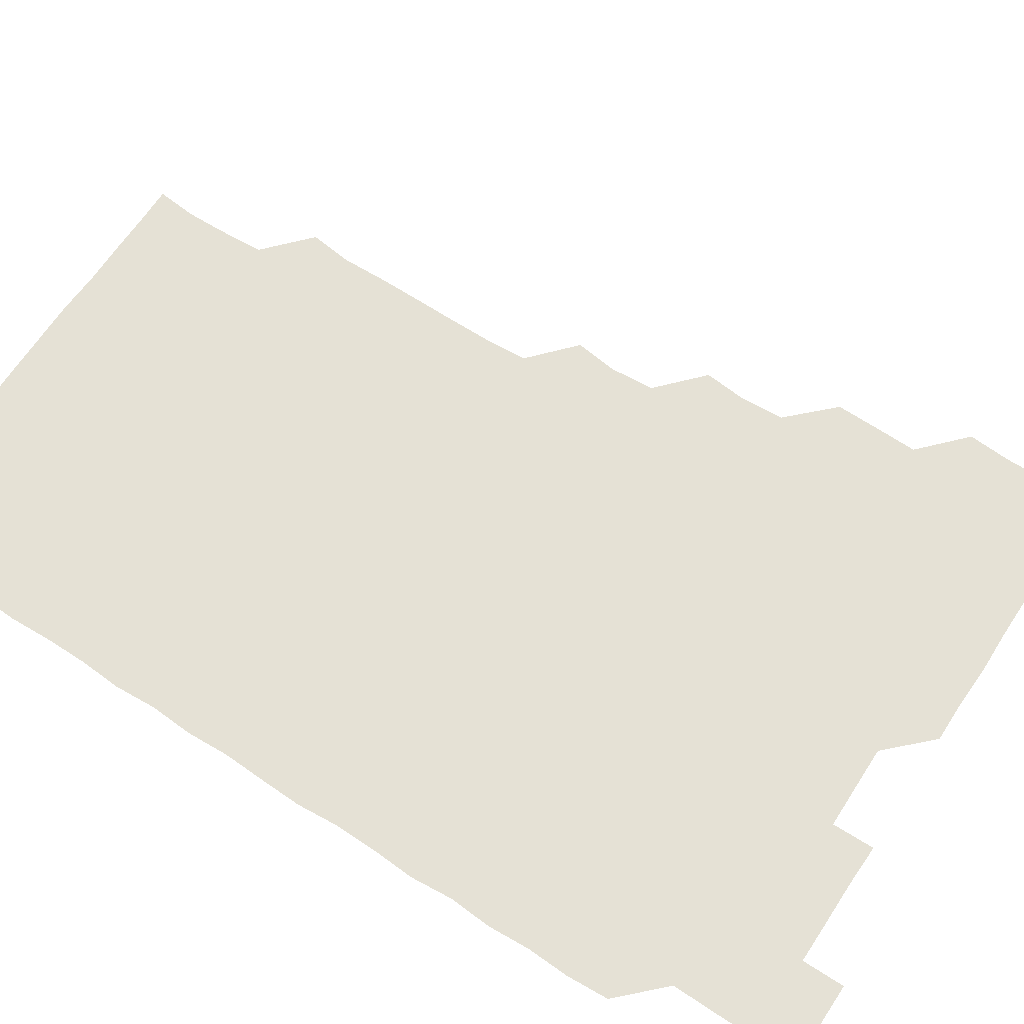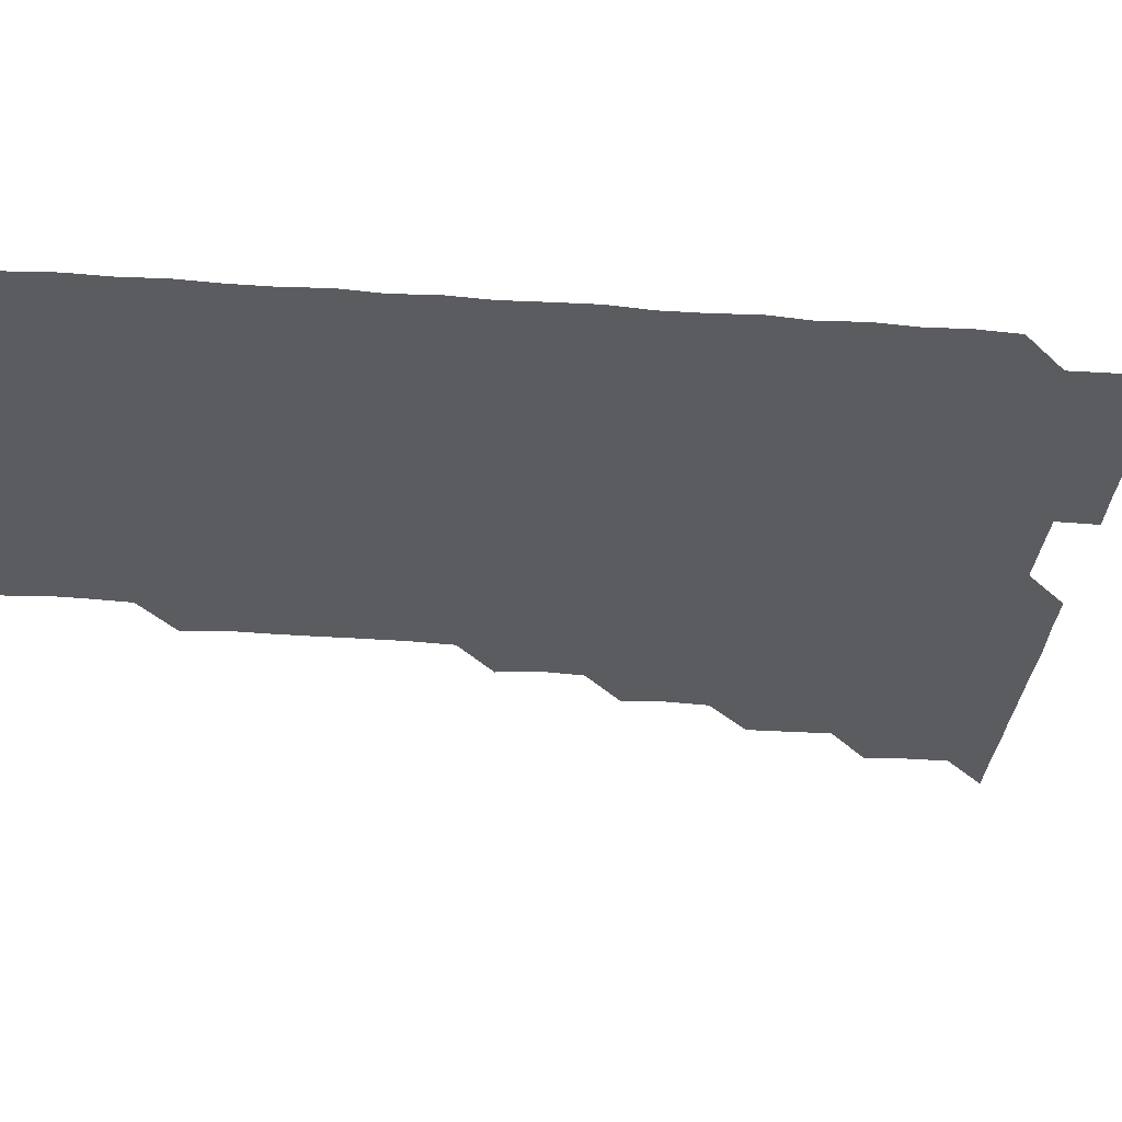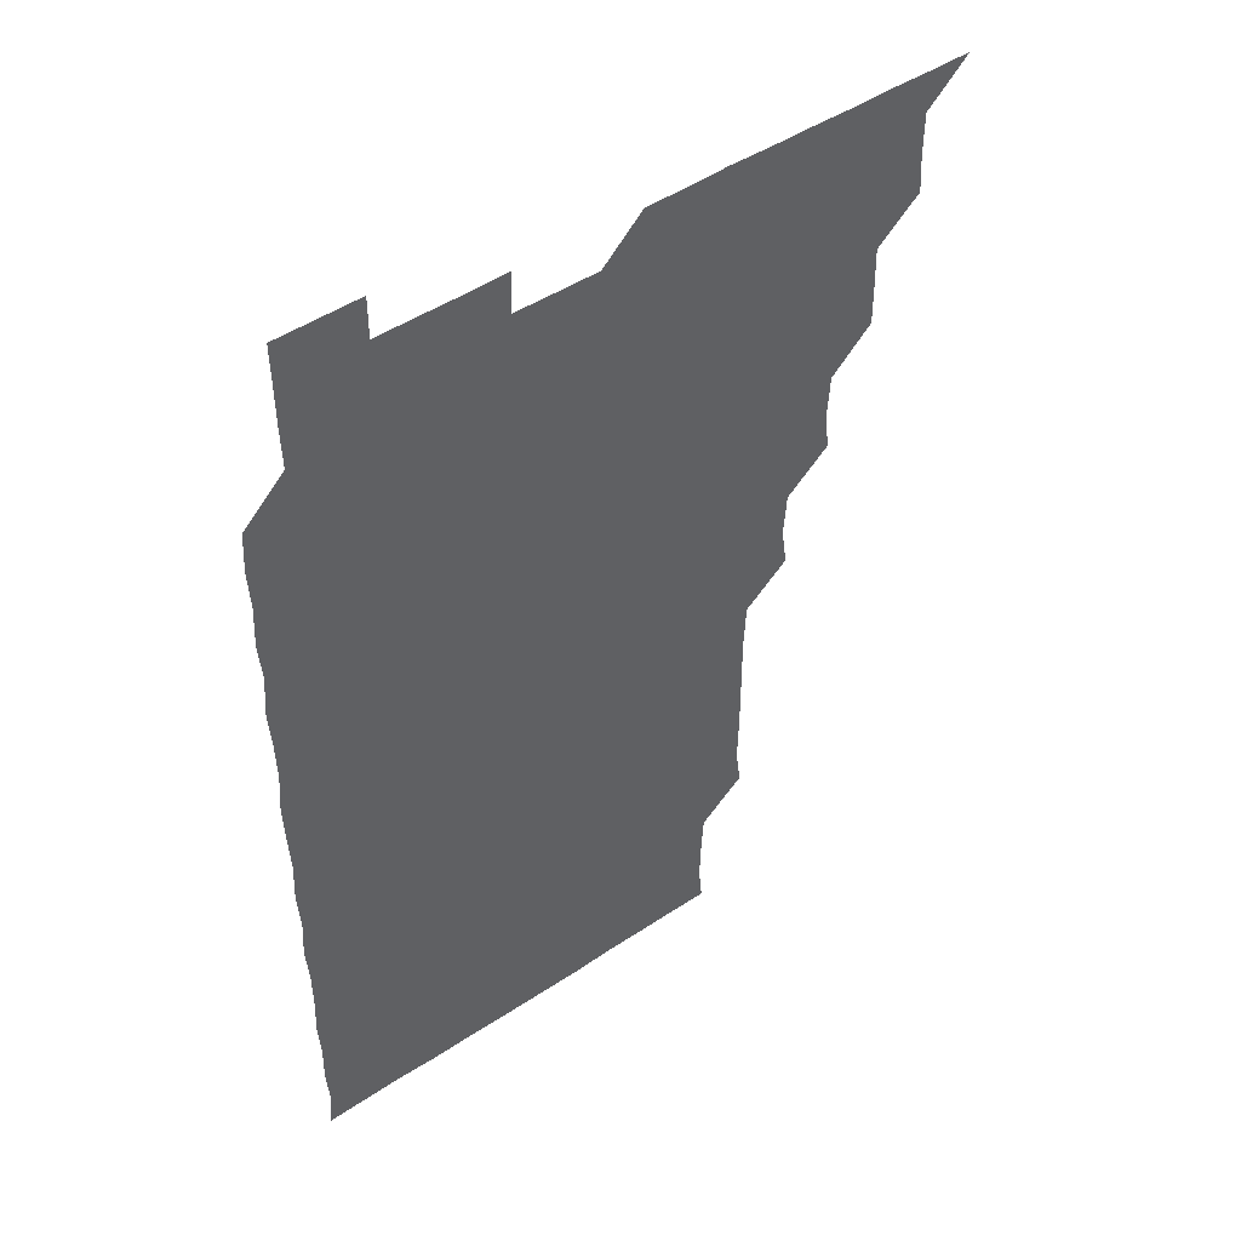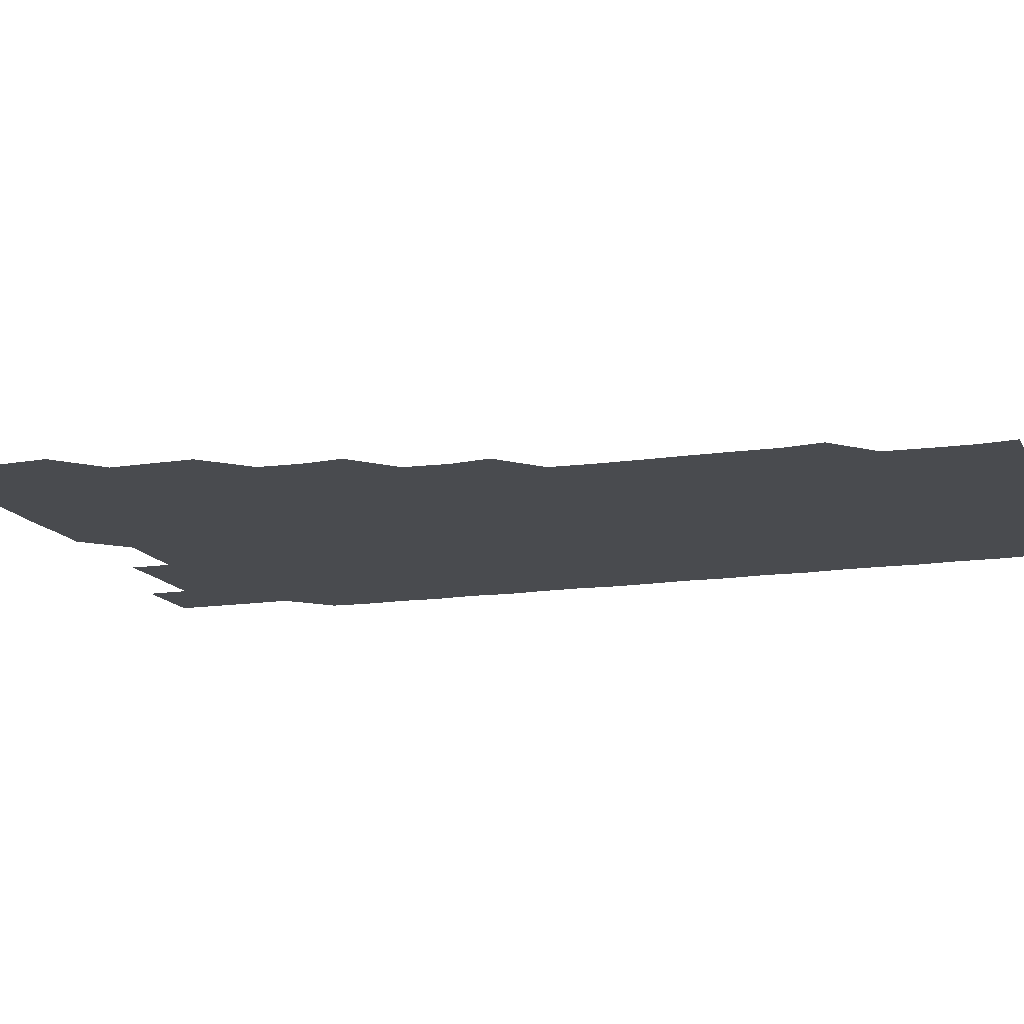
<metadata>
{"format":"obj","ext":"obj","renderer":"f3d","projection":"perspective","resolution":1024,"background":"white","views":[{"elev":65.1,"azim":123.2,"up":"+Z"},{"elev":-34.2,"azim":84.3,"up":"+Z"},{"elev":48.2,"azim":143.4,"up":"+Y"},{"elev":-14.1,"azim":-71.5,"up":"+Z"}]}
</metadata>
<code>
v 466 526 0
v 480.3 480.5 0
v 481.3 495.7 0
v 481.2 510.9 0
v 481 526 0
v 495.6 435.5 0
v 495.8 450.2 0
v 496.1 465.9 0
v 496.4 481.2 0
v 496.4 496 0
v 496.2 510.8 0
v 495.9 526.3 0
v 510.1 389.8 0
v 511.6 404.8 0
v 510.8 420.2 0
v 511.7 436.4 0
v 510.9 451 0
v 510.4 465.5 0
v 511.5 481.3 0
v 511.3 496 0
v 511.1 510.8 0
v 511 526 0
v 525 344.7 0
v 527 359.4 0
v 525.9 375.4 0
v 526.1 391.3 0
v 526.6 406.5 0
v 525.9 420.9 0
v 526.2 436.2 0
v 526.2 451.1 0
v 526.2 466.2 0
v 526 481 0
v 526.1 495.9 0
v 526.1 510.9 0
v 526 526.2 0
v 540.2 238.8 0
v 542.1 253.6 0
v 541.7 269 0
v 541.6 284.2 0
v 541.8 299.1 0
v 541.7 314.7 0
v 540.9 330.5 0
v 541 346.4 0
v 541.1 360.9 0
v 541.4 376.4 0
v 540.9 390.9 0
v 541 406 0
v 541 421 0
v 541.2 436.2 0
v 541 451 0
v 541.5 466.1 0
v 541.2 481 0
v 541 496 0
v 541.1 510.7 0
v 541 526.2 0
v 556.1 180.5 0
v 557.4 194.3 0
v 557.1 208.4 0
v 556.2 224.4 0
v 557 241.6 0
v 556 255.9 0
v 556.6 271.3 0
v 555.8 285.7 0
v 556.8 301.6 0
v 555.9 315.8 0
v 556.2 331.2 0
v 555.7 345.7 0
v 556.3 361.3 0
v 556.1 376.2 0
v 556.3 391.3 0
v 555.9 405.9 0
v 556.5 421.4 0
v 555.9 436 0
v 556.4 451.4 0
v 556.1 466 0
v 556.1 481 0
v 556.1 495.8 0
v 556 511 0
v 555.8 526.5 0
v 569.5 180.6 0
v 571.7 195.7 0
v 571.4 211.1 0
v 571.6 226.9 0
v 571.4 241.8 0
v 571.5 256.8 0
v 571.1 271.3 0
v 571.3 286.6 0
v 571.4 301.7 0
v 571.2 316 0
v 571.4 331.7 0
v 571.4 346.7 0
v 570.8 360.7 0
v 571 376 0
v 571.1 391.3 0
v 571.4 406.7 0
v 571.1 421.2 0
v 571 436 0
v 571.2 451.2 0
v 571 466 0
v 571.2 480.9 0
v 571.1 495.7 0
v 570.9 511.2 0
v 570.9 526 0
v 583.6 180.4 0
v 586.5 197.2 0
v 586.7 212.3 0
v 586.2 226.2 0
v 586.1 241.4 0
v 586.1 256.6 0
v 586.2 271.3 0
v 586.1 286.1 0
v 585.9 301.3 0
v 586.5 316.8 0
v 586.1 331.2 0
v 585.9 345.9 0
v 586.2 361.5 0
v 586.1 376.5 0
v 586.2 390.9 0
v 586.1 406.2 0
v 585.9 420.9 0
v 586 435.9 0
v 586.2 451.2 0
v 586.1 466 0
v 586.1 480.9 0
v 586 496 0
v 585.9 511.1 0
v 585.7 526.1 0
v 598.9 180.5 0
v 601.4 197.3 0
v 601.3 211.9 0
v 601.3 226.8 0
v 601.2 241.1 0
v 600.9 255.7 0
v 601 271.1 0
v 601 286.6 0
v 601.1 301 0
v 601.1 316.7 0
v 601 331.1 0
v 601.2 346.5 0
v 601 361.2 0
v 600.7 374.9 0
v 600.9 390.9 0
v 601.1 406.4 0
v 601 421 0
v 601.2 436.4 0
v 601 451 0
v 601 466 0
v 601 481 0
v 601.2 495.8 0
v 600.8 510.9 0
v 615 179.8 0
v 615.8 197 0
v 616 211.9 0
v 616.1 226.3 0
v 616.1 241.5 0
v 616 256.2 0
v 616.2 271.7 0
v 615.9 285.7 0
v 615.9 301.7 0
v 616.2 316.3 0
v 616 331.3 0
v 616.1 346.2 0
v 616.2 361.7 0
v 616.2 376.3 0
v 616 391.2 0
v 616.1 406.5 0
v 616 420.9 0
v 616 436.2 0
v 616.1 451.2 0
v 616.2 466.1 0
v 616.1 480.9 0
v 616 496 0
v 615.9 511 0
v 630.6 179.9 0
v 631 196.4 0
v 630.8 211 0
v 630.8 226.6 0
v 630.9 241.5 0
v 631.1 256.3 0
v 631 271.3 0
v 631.3 286.2 0
v 631 300.3 0
v 630.9 316.7 0
v 631 330.4 0
v 630.9 346.4 0
v 631 361.1 0
v 631 376.4 0
v 631 391.1 0
v 630.9 406.3 0
v 631 421.2 0
v 631 436.1 0
v 631 451.1 0
v 630.9 466.1 0
v 631 481 0
v 631.1 495.8 0
v 631.1 511.2 0
v 630.8 526.3 0
v 645.8 179.9 0
v 645.8 196.9 0
v 646 211.9 0
v 646.1 226.1 0
v 645.8 241.2 0
v 646.1 256.3 0
v 645.7 271.4 0
v 646.1 287.2 0
v 646.2 300.9 0
v 645.7 316.6 0
v 646.1 331.3 0
v 646 346.1 0
v 645.9 361.3 0
v 645.9 376.3 0
v 645.9 391.2 0
v 645.9 406.2 0
v 646 421.2 0
v 646 436.1 0
v 646 451 0
v 646 466 0
v 646 481 0
v 646 496 0
v 646.1 510.9 0
v 645.8 525.9 0
v 661.6 180.3 0
v 661 196.8 0
v 660.7 211.4 0
v 660.6 226.9 0
v 661.2 240.5 0
v 660.6 256.9 0
v 661.3 270.5 0
v 660.7 286.3 0
v 660.9 301.6 0
v 660.8 316.4 0
v 660.7 331.7 0
v 660.7 346.6 0
v 661.2 360.9 0
v 661 375.9 0
v 660.9 391.1 0
v 661.1 405.6 0
v 660.7 421.5 0
v 660.7 436.4 0
v 660.9 451.2 0
v 660.9 466.2 0
v 661 481 0
v 661 495.9 0
v 661 510.9 0
v 660.9 526 0
v 676.9 180.1 0
v 675.7 196.8 0
v 675.9 211.3 0
v 676.1 225.8 0
v 675.9 241.5 0
v 675.9 256.3 0
v 676 271.1 0
v 675.4 286.8 0
v 675.6 301.5 0
v 676.4 315.6 0
v 675.7 331.3 0
v 676.3 345.6 0
v 675.8 361.4 0
v 675.7 376.5 0
v 675.8 391.3 0
v 675.5 406.7 0
v 676 421.1 0
v 676.2 435.8 0
v 675.8 451.2 0
v 675.8 466.2 0
v 676 481 0
v 676 496 0
v 676 511 0
v 676.1 525.9 0
v 676 541.1 0
v 692.4 180.8 0
v 690.5 197 0
v 690.9 211.2 0
v 690.6 226.7 0
v 691 241 0
v 690.5 256.6 0
v 690.5 271.9 0
v 690.5 286.6 0
v 691.1 300.7 0
v 690.5 316.9 0
v 690.8 331.2 0
v 690.5 346.8 0
v 690.7 361.3 0
v 690.5 376.5 0
v 690.9 391.1 0
v 690.8 406.2 0
v 691.2 420.8 0
v 690.5 436.5 0
v 691.1 450.9 0
v 690.9 466.1 0
v 690.7 481.3 0
v 690.8 496 0
v 691 510.9 0
v 691 525.9 0
v 690.9 541 0
v 707.5 180.7 0
v 705.4 196.4 0
v 705.4 211.7 0
v 705.9 226 0
v 705.4 241.8 0
v 705.5 256.3 0
v 705.4 271.5 0
v 705.7 286.6 0
v 705.2 301.5 0
v 704.9 316.9 0
v 705.5 331.1 0
v 705.8 346.4 0
v 704.6 361.9 0
v 706 375.6 0
v 705.7 391.2 0
v 704.9 406.8 0
v 705.7 420.9 0
v 705.3 436.6 0
v 705.6 451.1 0
v 705.6 466.3 0
v 705.2 481.2 0
v 705.7 495.4 0
v 706 510.9 0
v 706 526 0
v 706 540.9 0
v 721.4 180.5 0
v 720 194.7 0
v 721 209.5 0
v 720.6 224.5 0
v 721.3 239.3 0
v 720.7 254.2 0
v 720.7 269.3 0
v 721.7 284.2 0
v 720.8 299.2 0
v 721.7 314.4 0
v 721 329.5 0
v 721.7 344.6 0
v 722.1 359.7 0
v 721 374.6 0
v 721.2 389.8 0
v 722.1 404.9 0
v 720.9 419.9 0
v 721.9 435 0
v 721.1 450.1 0
v 721.8 465 0
v 720.9 480 0
f 4 5 1
f 8 9 2
f 2 9 3
f 9 10 3
f 3 10 4
f 10 11 4
f 4 11 5
f 11 12 5
f 15 16 6
f 6 16 7
f 16 17 7
f 7 17 8
f 17 18 8
f 8 18 9
f 18 19 9
f 9 19 10
f 19 20 10
f 10 20 11
f 20 21 11
f 11 21 12
f 21 22 12
f 25 26 13
f 13 26 14
f 26 27 14
f 14 27 15
f 27 28 15
f 15 28 16
f 28 29 16
f 16 29 17
f 29 30 17
f 17 30 18
f 30 31 18
f 18 31 19
f 31 32 19
f 19 32 20
f 32 33 20
f 20 33 21
f 33 34 21
f 21 34 22
f 34 35 22
f 42 43 23
f 23 43 24
f 43 44 24
f 24 44 25
f 44 45 25
f 25 45 26
f 45 46 26
f 26 46 27
f 46 47 27
f 27 47 28
f 47 48 28
f 28 48 29
f 48 49 29
f 29 49 30
f 49 50 30
f 30 50 31
f 50 51 31
f 31 51 32
f 51 52 32
f 32 52 33
f 52 53 33
f 33 53 34
f 53 54 34
f 34 54 35
f 54 55 35
f 59 60 36
f 36 60 37
f 60 61 37
f 37 61 38
f 61 62 38
f 38 62 39
f 62 63 39
f 39 63 40
f 63 64 40
f 40 64 41
f 64 65 41
f 41 65 42
f 65 66 42
f 42 66 43
f 66 67 43
f 43 67 44
f 67 68 44
f 44 68 45
f 68 69 45
f 45 69 46
f 69 70 46
f 46 70 47
f 70 71 47
f 47 71 48
f 71 72 48
f 48 72 49
f 72 73 49
f 49 73 50
f 73 74 50
f 50 74 51
f 74 75 51
f 51 75 52
f 75 76 52
f 52 76 53
f 76 77 53
f 53 77 54
f 77 78 54
f 54 78 55
f 78 79 55
f 56 80 57
f 80 81 57
f 57 81 58
f 81 82 58
f 58 82 59
f 82 83 59
f 59 83 60
f 83 84 60
f 60 84 61
f 84 85 61
f 61 85 62
f 85 86 62
f 62 86 63
f 86 87 63
f 63 87 64
f 87 88 64
f 64 88 65
f 88 89 65
f 65 89 66
f 89 90 66
f 66 90 67
f 90 91 67
f 67 91 68
f 91 92 68
f 68 92 69
f 92 93 69
f 69 93 70
f 93 94 70
f 70 94 71
f 94 95 71
f 71 95 72
f 95 96 72
f 72 96 73
f 96 97 73
f 73 97 74
f 97 98 74
f 74 98 75
f 98 99 75
f 75 99 76
f 99 100 76
f 76 100 77
f 100 101 77
f 77 101 78
f 101 102 78
f 78 102 79
f 102 103 79
f 80 104 81
f 104 105 81
f 81 105 82
f 105 106 82
f 82 106 83
f 106 107 83
f 83 107 84
f 107 108 84
f 84 108 85
f 108 109 85
f 85 109 86
f 109 110 86
f 86 110 87
f 110 111 87
f 87 111 88
f 111 112 88
f 88 112 89
f 112 113 89
f 89 113 90
f 113 114 90
f 90 114 91
f 114 115 91
f 91 115 92
f 115 116 92
f 92 116 93
f 116 117 93
f 93 117 94
f 117 118 94
f 94 118 95
f 118 119 95
f 95 119 96
f 119 120 96
f 96 120 97
f 120 121 97
f 97 121 98
f 121 122 98
f 98 122 99
f 122 123 99
f 99 123 100
f 123 124 100
f 100 124 101
f 124 125 101
f 101 125 102
f 125 126 102
f 102 126 103
f 126 127 103
f 104 128 105
f 128 129 105
f 105 129 106
f 129 130 106
f 106 130 107
f 130 131 107
f 107 131 108
f 131 132 108
f 108 132 109
f 132 133 109
f 109 133 110
f 133 134 110
f 110 134 111
f 134 135 111
f 111 135 112
f 135 136 112
f 112 136 113
f 136 137 113
f 113 137 114
f 137 138 114
f 114 138 115
f 138 139 115
f 115 139 116
f 139 140 116
f 116 140 117
f 140 141 117
f 117 141 118
f 141 142 118
f 118 142 119
f 142 143 119
f 119 143 120
f 143 144 120
f 120 144 121
f 144 145 121
f 121 145 122
f 145 146 122
f 122 146 123
f 146 147 123
f 123 147 124
f 147 148 124
f 124 148 125
f 148 149 125
f 125 149 126
f 149 150 126
f 126 150 127
f 128 151 129
f 151 152 129
f 129 152 130
f 152 153 130
f 130 153 131
f 153 154 131
f 131 154 132
f 154 155 132
f 132 155 133
f 155 156 133
f 133 156 134
f 156 157 134
f 134 157 135
f 157 158 135
f 135 158 136
f 158 159 136
f 136 159 137
f 159 160 137
f 137 160 138
f 160 161 138
f 138 161 139
f 161 162 139
f 139 162 140
f 162 163 140
f 140 163 141
f 163 164 141
f 141 164 142
f 164 165 142
f 142 165 143
f 165 166 143
f 143 166 144
f 166 167 144
f 144 167 145
f 167 168 145
f 145 168 146
f 168 169 146
f 146 169 147
f 169 170 147
f 147 170 148
f 170 171 148
f 148 171 149
f 171 172 149
f 149 172 150
f 172 173 150
f 151 174 152
f 174 175 152
f 152 175 153
f 175 176 153
f 153 176 154
f 176 177 154
f 154 177 155
f 177 178 155
f 155 178 156
f 178 179 156
f 156 179 157
f 179 180 157
f 157 180 158
f 180 181 158
f 158 181 159
f 181 182 159
f 159 182 160
f 182 183 160
f 160 183 161
f 183 184 161
f 161 184 162
f 184 185 162
f 162 185 163
f 185 186 163
f 163 186 164
f 186 187 164
f 164 187 165
f 187 188 165
f 165 188 166
f 188 189 166
f 166 189 167
f 189 190 167
f 167 190 168
f 190 191 168
f 168 191 169
f 191 192 169
f 169 192 170
f 192 193 170
f 170 193 171
f 193 194 171
f 171 194 172
f 194 195 172
f 172 195 173
f 195 196 173
f 174 198 175
f 198 199 175
f 175 199 176
f 199 200 176
f 176 200 177
f 200 201 177
f 177 201 178
f 201 202 178
f 178 202 179
f 202 203 179
f 179 203 180
f 203 204 180
f 180 204 181
f 204 205 181
f 181 205 182
f 205 206 182
f 182 206 183
f 206 207 183
f 183 207 184
f 207 208 184
f 184 208 185
f 208 209 185
f 185 209 186
f 209 210 186
f 186 210 187
f 210 211 187
f 187 211 188
f 211 212 188
f 188 212 189
f 212 213 189
f 189 213 190
f 213 214 190
f 190 214 191
f 214 215 191
f 191 215 192
f 215 216 192
f 192 216 193
f 216 217 193
f 193 217 194
f 217 218 194
f 194 218 195
f 218 219 195
f 195 219 196
f 219 220 196
f 196 220 197
f 220 221 197
f 198 222 199
f 222 223 199
f 199 223 200
f 223 224 200
f 200 224 201
f 224 225 201
f 201 225 202
f 225 226 202
f 202 226 203
f 226 227 203
f 203 227 204
f 227 228 204
f 204 228 205
f 228 229 205
f 205 229 206
f 229 230 206
f 206 230 207
f 230 231 207
f 207 231 208
f 231 232 208
f 208 232 209
f 232 233 209
f 209 233 210
f 233 234 210
f 210 234 211
f 234 235 211
f 211 235 212
f 235 236 212
f 212 236 213
f 236 237 213
f 213 237 214
f 237 238 214
f 214 238 215
f 238 239 215
f 215 239 216
f 239 240 216
f 216 240 217
f 240 241 217
f 217 241 218
f 241 242 218
f 218 242 219
f 242 243 219
f 219 243 220
f 243 244 220
f 220 244 221
f 244 245 221
f 222 246 223
f 246 247 223
f 223 247 224
f 247 248 224
f 224 248 225
f 248 249 225
f 225 249 226
f 249 250 226
f 226 250 227
f 250 251 227
f 227 251 228
f 251 252 228
f 228 252 229
f 252 253 229
f 229 253 230
f 253 254 230
f 230 254 231
f 254 255 231
f 231 255 232
f 255 256 232
f 232 256 233
f 256 257 233
f 233 257 234
f 257 258 234
f 234 258 235
f 258 259 235
f 235 259 236
f 259 260 236
f 236 260 237
f 260 261 237
f 237 261 238
f 261 262 238
f 238 262 239
f 262 263 239
f 239 263 240
f 263 264 240
f 240 264 241
f 264 265 241
f 241 265 242
f 265 266 242
f 242 266 243
f 266 267 243
f 243 267 244
f 267 268 244
f 244 268 245
f 268 269 245
f 246 271 247
f 271 272 247
f 247 272 248
f 272 273 248
f 248 273 249
f 273 274 249
f 249 274 250
f 274 275 250
f 250 275 251
f 275 276 251
f 251 276 252
f 276 277 252
f 252 277 253
f 277 278 253
f 253 278 254
f 278 279 254
f 254 279 255
f 279 280 255
f 255 280 256
f 280 281 256
f 256 281 257
f 281 282 257
f 257 282 258
f 282 283 258
f 258 283 259
f 283 284 259
f 259 284 260
f 284 285 260
f 260 285 261
f 285 286 261
f 261 286 262
f 286 287 262
f 262 287 263
f 287 288 263
f 263 288 264
f 288 289 264
f 264 289 265
f 289 290 265
f 265 290 266
f 290 291 266
f 266 291 267
f 291 292 267
f 267 292 268
f 292 293 268
f 268 293 269
f 293 294 269
f 269 294 270
f 294 295 270
f 271 296 272
f 296 297 272
f 272 297 273
f 297 298 273
f 273 298 274
f 298 299 274
f 274 299 275
f 299 300 275
f 275 300 276
f 300 301 276
f 276 301 277
f 301 302 277
f 277 302 278
f 302 303 278
f 278 303 279
f 303 304 279
f 279 304 280
f 304 305 280
f 280 305 281
f 305 306 281
f 281 306 282
f 306 307 282
f 282 307 283
f 307 308 283
f 283 308 284
f 308 309 284
f 284 309 285
f 309 310 285
f 285 310 286
f 310 311 286
f 286 311 287
f 311 312 287
f 287 312 288
f 312 313 288
f 288 313 289
f 313 314 289
f 289 314 290
f 314 315 290
f 290 315 291
f 315 316 291
f 291 316 292
f 316 317 292
f 292 317 293
f 317 318 293
f 293 318 294
f 318 319 294
f 294 319 295
f 319 320 295
f 296 321 297
f 321 322 297
f 297 322 298
f 322 323 298
f 298 323 299
f 323 324 299
f 299 324 300
f 324 325 300
f 300 325 301
f 325 326 301
f 301 326 302
f 326 327 302
f 302 327 303
f 327 328 303
f 303 328 304
f 328 329 304
f 304 329 305
f 329 330 305
f 305 330 306
f 330 331 306
f 306 331 307
f 331 332 307
f 307 332 308
f 332 333 308
f 308 333 309
f 333 334 309
f 309 334 310
f 334 335 310
f 310 335 311
f 335 336 311
f 311 336 312
f 336 337 312
f 312 337 313
f 337 338 313
f 313 338 314
f 338 339 314
f 314 339 315
f 339 340 315
f 315 340 316
f 340 341 316
f 316 341 317

</code>
